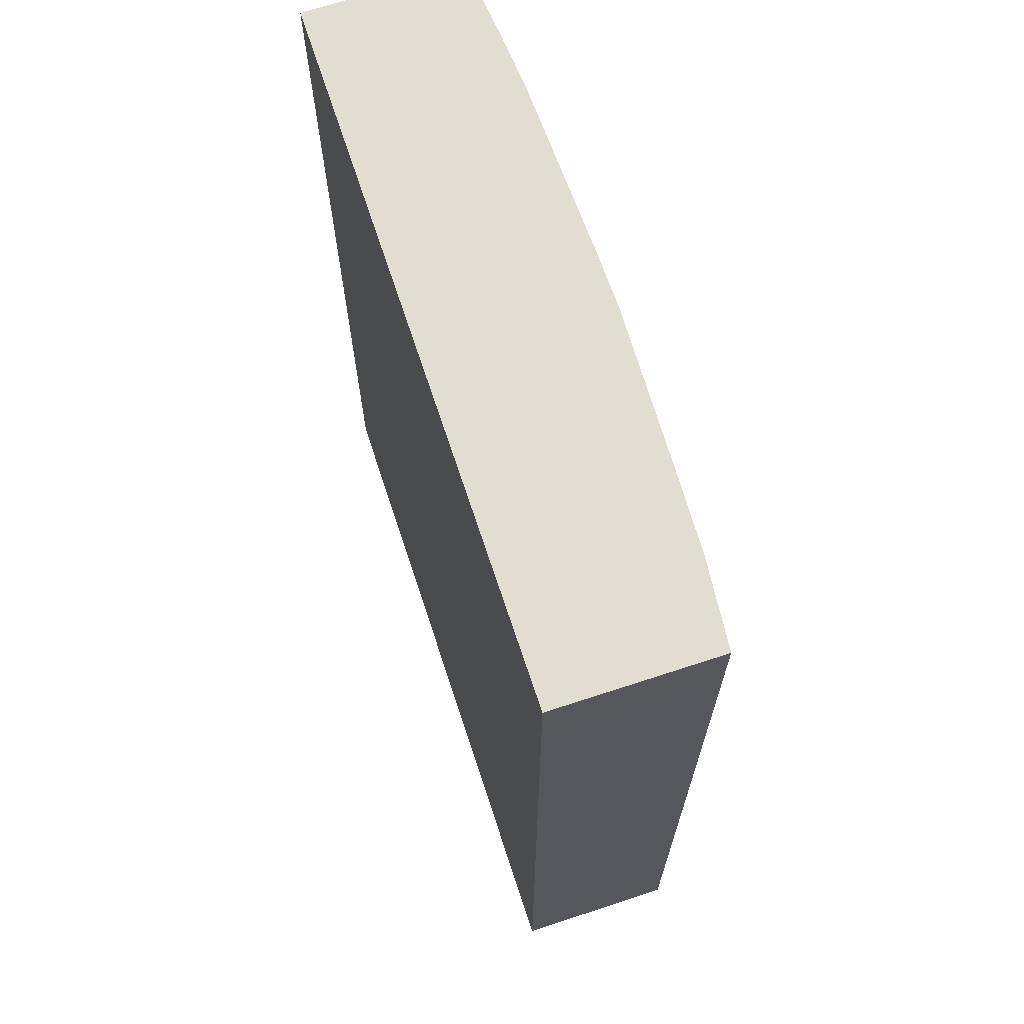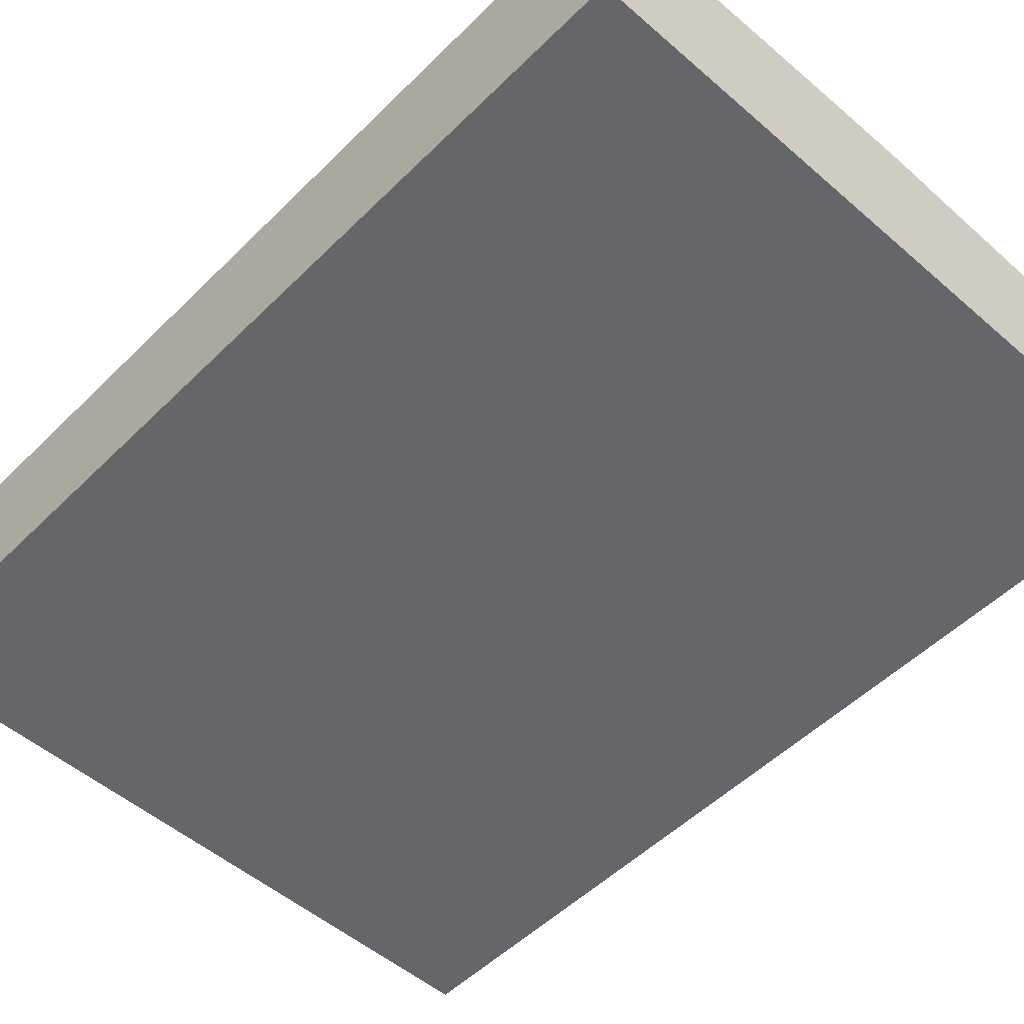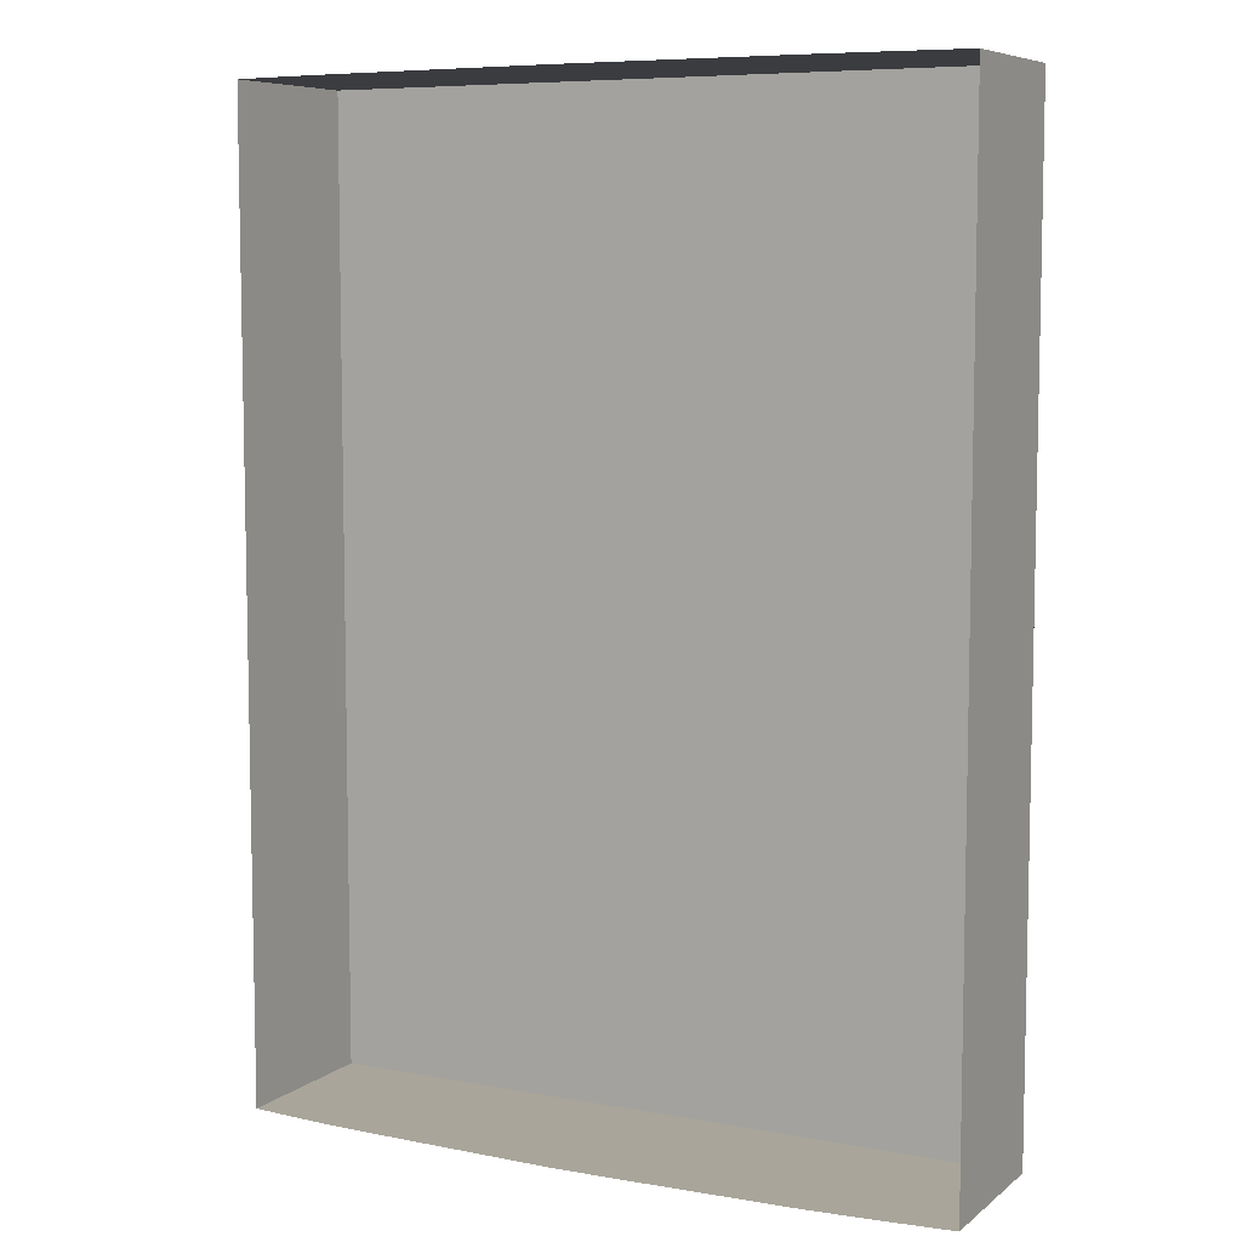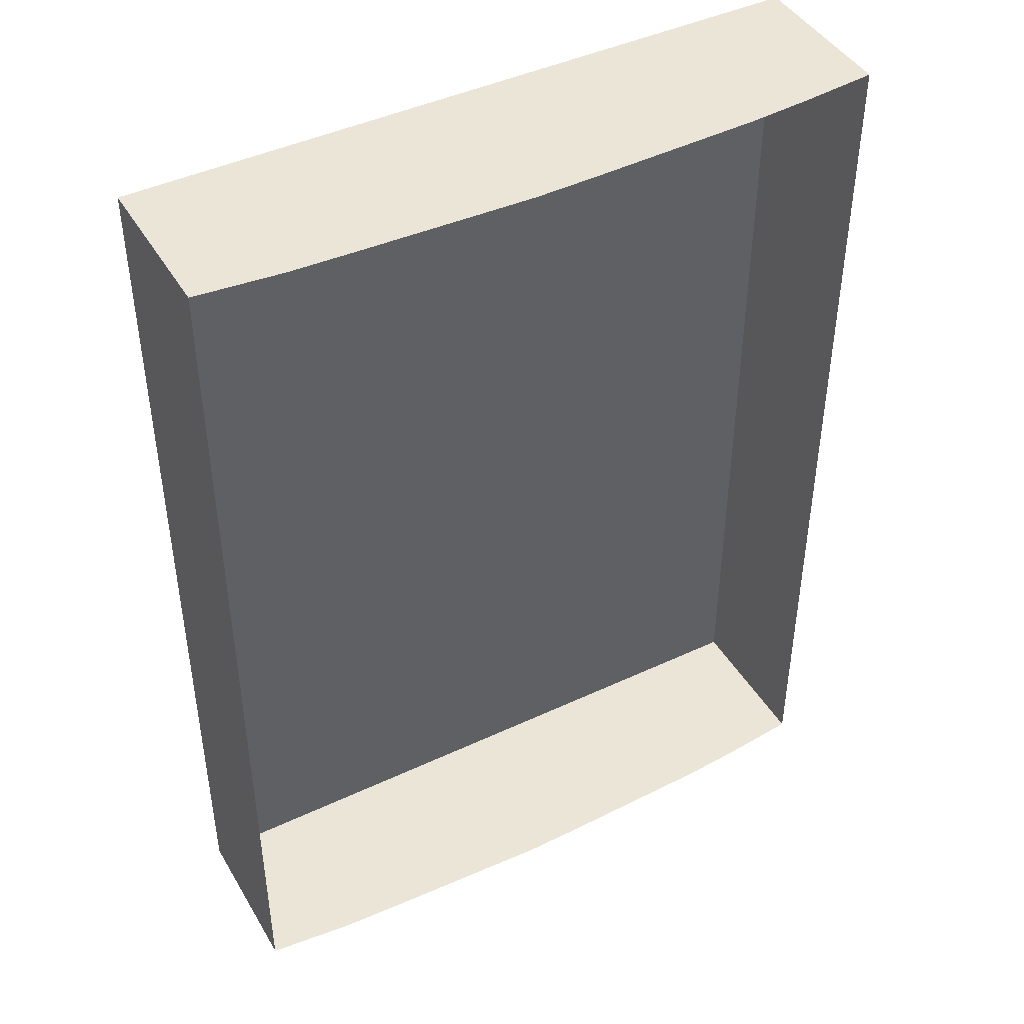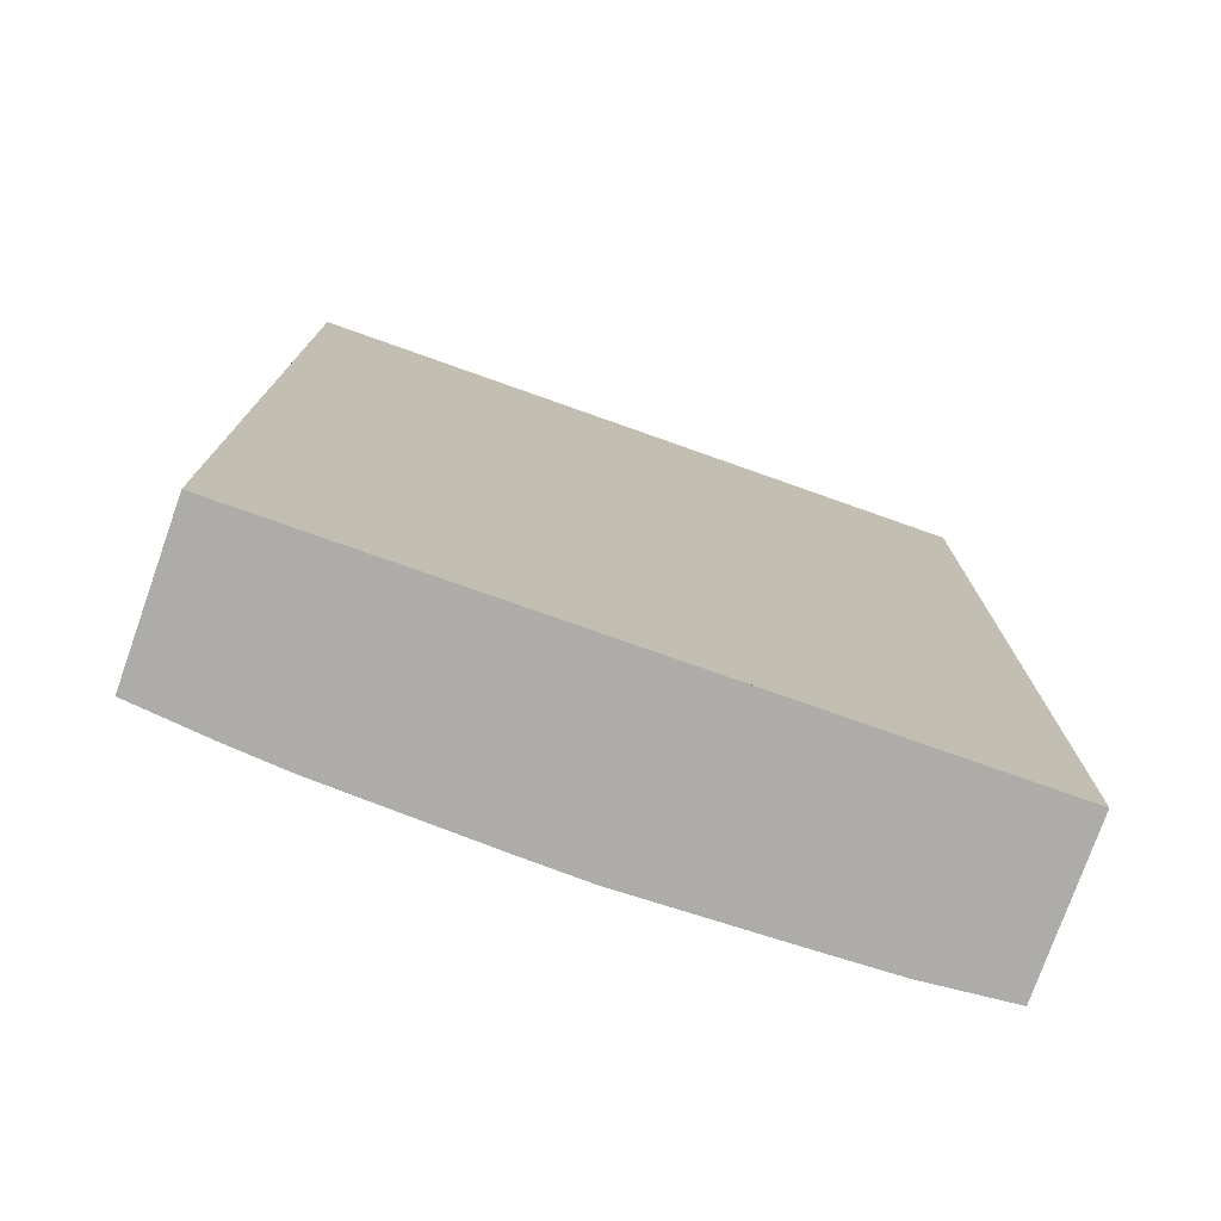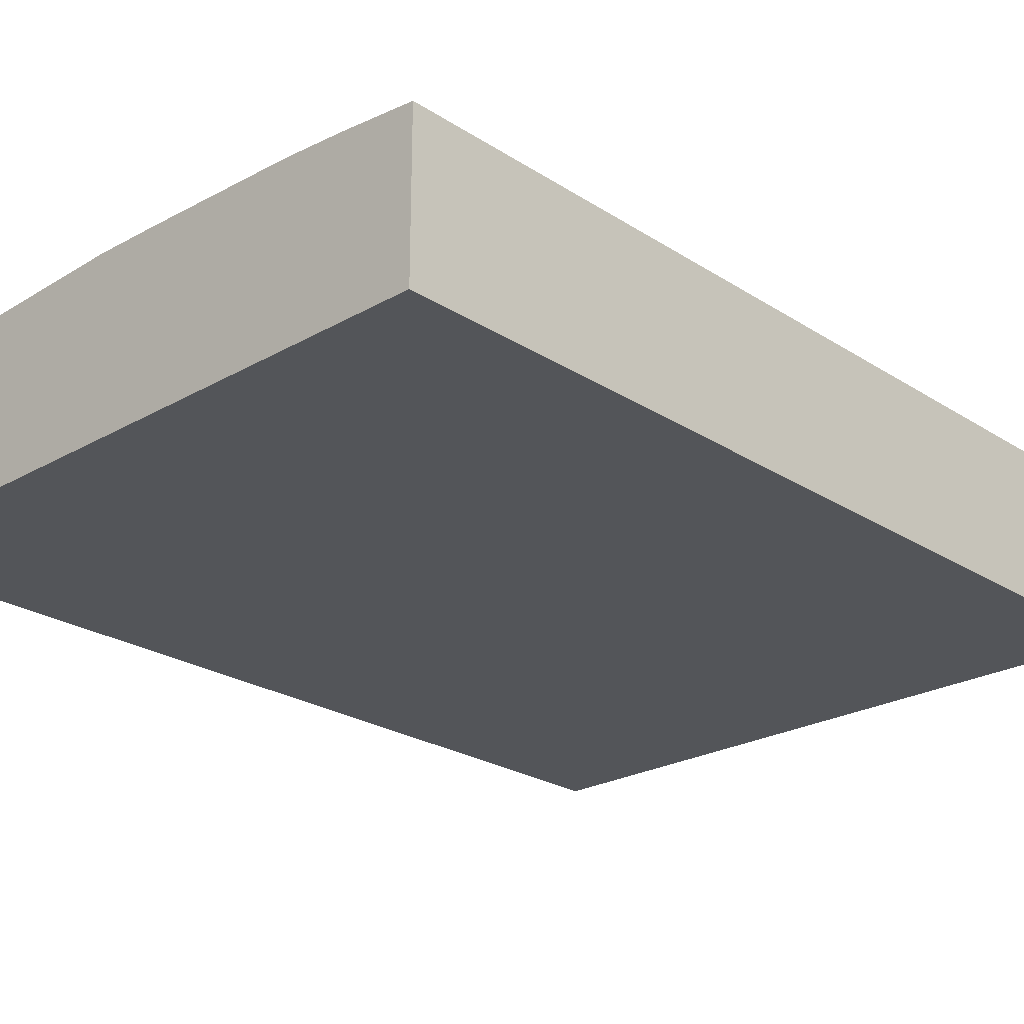
<metadata>
{"format":"obj","ext":"obj","renderer":"f3d","projection":"perspective","resolution":1024,"background":"white","views":[{"elev":68.6,"azim":-108.2,"up":"+Y"},{"elev":-51.7,"azim":136.8,"up":"+Z"},{"elev":7.5,"azim":27.5,"up":"+Y"},{"elev":44.2,"azim":-28.8,"up":"+Y"},{"elev":-76.6,"azim":160.5,"up":"+Y"},{"elev":-24.2,"azim":43.4,"up":"+Z"}]}
</metadata>
<code>
v 3.157 1.632 -3.635
v 3.152 1.632 -3.635
v 3.134 1.632 -3.635
v 3.116 1.632 -3.635
v 3.097 1.632 -3.635
v 3.086 1.632 -3.635
v 3.067 1.632 -3.635
v 3.048 1.632 -3.635
v 3.029 1.632 -3.635
v 3.017 1.632 -3.635
v 2.998 1.632 -3.635
v 2.978 1.632 -3.635
v 2.959 1.632 -3.635
v 2.953 1.632 -3.635
v 2.953 1.641 -3.635
v 2.953 1.716 -3.635
v 2.953 1.727 -3.635
v 2.953 1.807 -3.635
v 2.953 1.818 -3.635
v 2.953 1.9 -3.635
v 2.953 1.91 -3.635
v 2.959 1.91 -3.635
v 2.978 1.91 -3.635
v 2.998 1.91 -3.635
v 3.017 1.91 -3.635
v 3.029 1.91 -3.635
v 3.048 1.91 -3.635
v 3.067 1.91 -3.635
v 3.086 1.91 -3.635
v 3.097 1.91 -3.635
v 3.116 1.91 -3.635
v 3.134 1.91 -3.635
v 3.152 1.91 -3.635
v 3.157 1.91 -3.635
v 3.157 1.9 -3.635
v 3.157 1.818 -3.635
v 3.157 1.807 -3.635
v 3.157 1.727 -3.635
v 3.157 1.716 -3.635
v 3.157 1.641 -3.635
v 3.086 1.632 -3.584
v 3.067 1.632 -3.584
v 3.067 1.632 -3.635
v 3.086 1.632 -3.635
v 3.157 1.818 -3.589
v 3.157 1.807 -3.589
v 3.157 1.807 -3.635
v 3.157 1.818 -3.635
v 3.134 1.91 -3.587
v 3.152 1.91 -3.588
v 3.152 1.91 -3.635
v 3.134 1.91 -3.635
v 3.116 1.632 -3.585
v 3.097 1.632 -3.585
v 3.097 1.632 -3.635
v 3.116 1.632 -3.635
v 2.953 1.818 -3.588
v 2.953 1.9 -3.588
v 2.953 1.9 -3.635
v 2.953 1.818 -3.635
v 3.134 1.632 -3.587
v 3.134 1.632 -3.635
v 3.157 1.716 -3.589
v 3.157 1.641 -3.589
v 3.157 1.641 -3.635
v 3.157 1.716 -3.635
v 3.017 1.91 -3.584
v 3.029 1.91 -3.584
v 3.029 1.91 -3.635
v 3.017 1.91 -3.635
v 2.953 1.716 -3.588
v 2.953 1.727 -3.588
v 2.953 1.727 -3.635
v 2.953 1.716 -3.635
v 2.978 1.91 -3.586
v 2.998 1.91 -3.585
v 2.998 1.91 -3.635
v 2.978 1.91 -3.635
v 3.097 1.91 -3.585
v 3.116 1.91 -3.585
v 3.116 1.91 -3.635
v 3.097 1.91 -3.635
v 2.978 1.632 -3.586
v 2.959 1.632 -3.588
v 2.959 1.632 -3.635
v 2.978 1.632 -3.635
v 3.017 1.632 -3.584
v 2.998 1.632 -3.585
v 2.998 1.632 -3.635
v 3.017 1.632 -3.635
v 3.157 1.9 -3.589
v 3.157 1.9 -3.635
v 3.157 1.91 -3.589
v 3.157 1.91 -3.635
v 3.157 1.727 -3.589
v 3.157 1.727 -3.635
v 2.959 1.91 -3.588
v 2.959 1.91 -3.635
v 2.953 1.807 -3.588
v 2.953 1.807 -3.635
v 3.086 1.91 -3.584
v 3.086 1.91 -3.635
v 2.953 1.632 -3.588
v 2.953 1.632 -3.635
v 2.953 1.632 -3.588
v 2.953 1.641 -3.588
v 2.953 1.641 -3.635
v 2.953 1.632 -3.635
v 3.048 1.91 -3.583
v 3.067 1.91 -3.584
v 3.067 1.91 -3.635
v 3.048 1.91 -3.635
v 2.953 1.91 -3.588
v 2.953 1.91 -3.635
v 3.048 1.632 -3.583
v 3.029 1.632 -3.584
v 3.029 1.632 -3.635
v 3.048 1.632 -3.635
v 2.953 1.91 -3.588
v 2.953 1.91 -3.635
v 3.157 1.632 -3.589
v 3.152 1.632 -3.588
v 3.152 1.632 -3.635
v 3.157 1.632 -3.635
v 3.157 1.632 -3.589
v 3.157 1.632 -3.635
v 3.157 1.91 -3.589
v 3.157 1.91 -3.635
f 1 2 3
f 1 3 4
f 1 4 5
f 1 5 6
f 1 6 7
f 1 7 8
f 1 8 9
f 1 9 10
f 1 10 11
f 1 11 12
f 1 12 13
f 1 13 14
f 1 14 15
f 1 15 16
f 1 16 17
f 1 17 18
f 1 18 19
f 1 19 20
f 1 20 21
f 1 21 22
f 1 22 23
f 1 23 24
f 1 24 25
f 1 25 26
f 1 26 27
f 1 27 28
f 1 28 29
f 1 29 30
f 1 30 31
f 1 31 32
f 1 32 33
f 1 33 34
f 1 34 35
f 1 35 36
f 1 36 37
f 1 37 38
f 1 38 39
f 1 39 40
f 41 42 43
f 41 43 44
f 45 46 47
f 45 47 48
f 49 50 51
f 49 51 52
f 53 54 55
f 53 55 56
f 57 58 59
f 57 59 60
f 61 53 56
f 61 56 62
f 63 64 65
f 63 65 66
f 67 68 69
f 67 69 70
f 71 72 73
f 71 73 74
f 75 76 77
f 75 77 78
f 79 80 81
f 79 81 82
f 83 84 85
f 83 85 86
f 87 88 89
f 87 89 90
f 91 45 48
f 91 48 92
f 80 49 52
f 80 52 81
f 93 91 92
f 93 92 94
f 54 41 44
f 54 44 55
f 88 83 86
f 88 86 89
f 95 63 66
f 95 66 96
f 97 75 78
f 97 78 98
f 76 67 70
f 76 70 77
f 72 99 100
f 72 100 73
f 101 79 82
f 101 82 102
f 84 103 104
f 84 104 85
f 105 106 107
f 105 107 108
f 109 110 111
f 109 111 112
f 58 113 114
f 58 114 59
f 115 116 117
f 115 117 118
f 42 115 118
f 42 118 43
f 46 95 96
f 46 96 47
f 119 97 98
f 119 98 120
f 99 57 60
f 99 60 100
f 121 122 123
f 121 123 124
f 122 61 62
f 122 62 123
f 68 109 112
f 68 112 69
f 64 125 126
f 64 126 65
f 110 101 102
f 110 102 111
f 106 71 74
f 106 74 107
f 50 127 128
f 50 128 51
f 116 87 90
f 116 90 117

</code>
